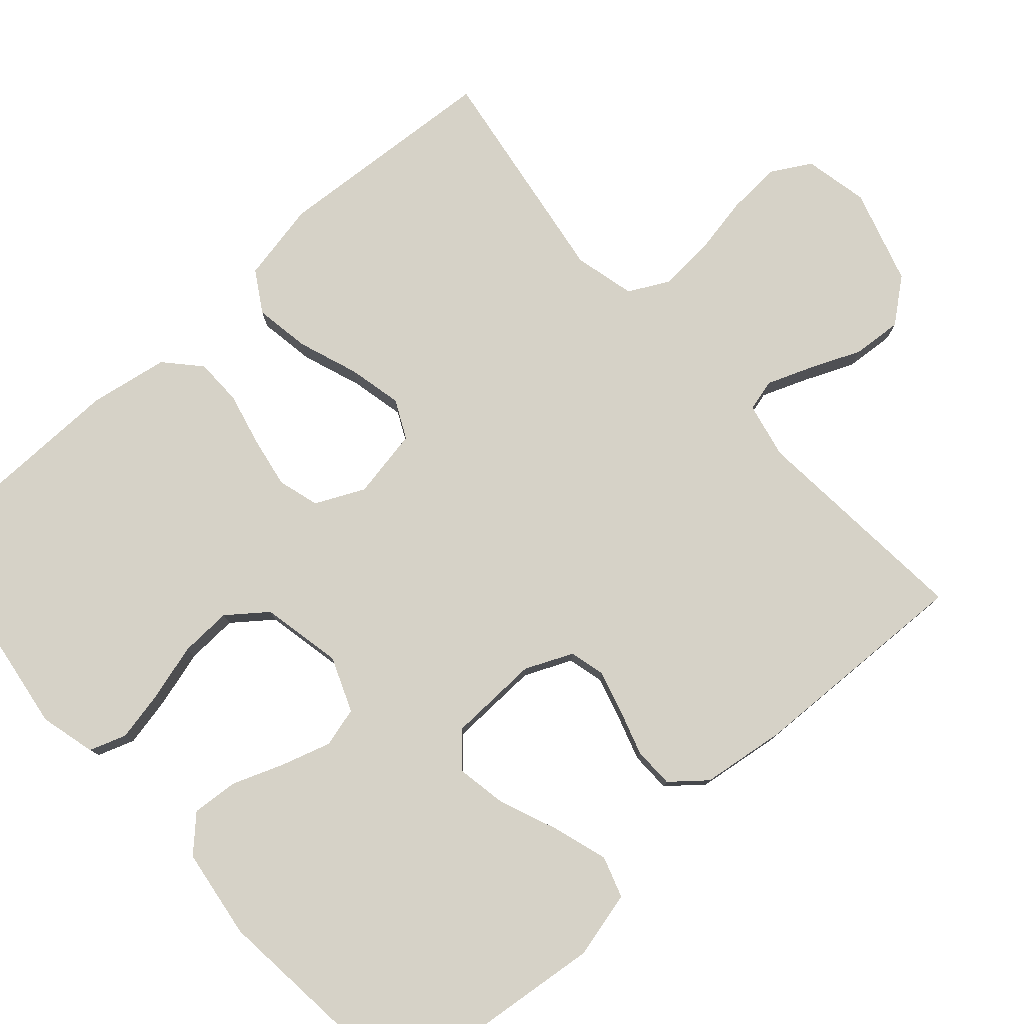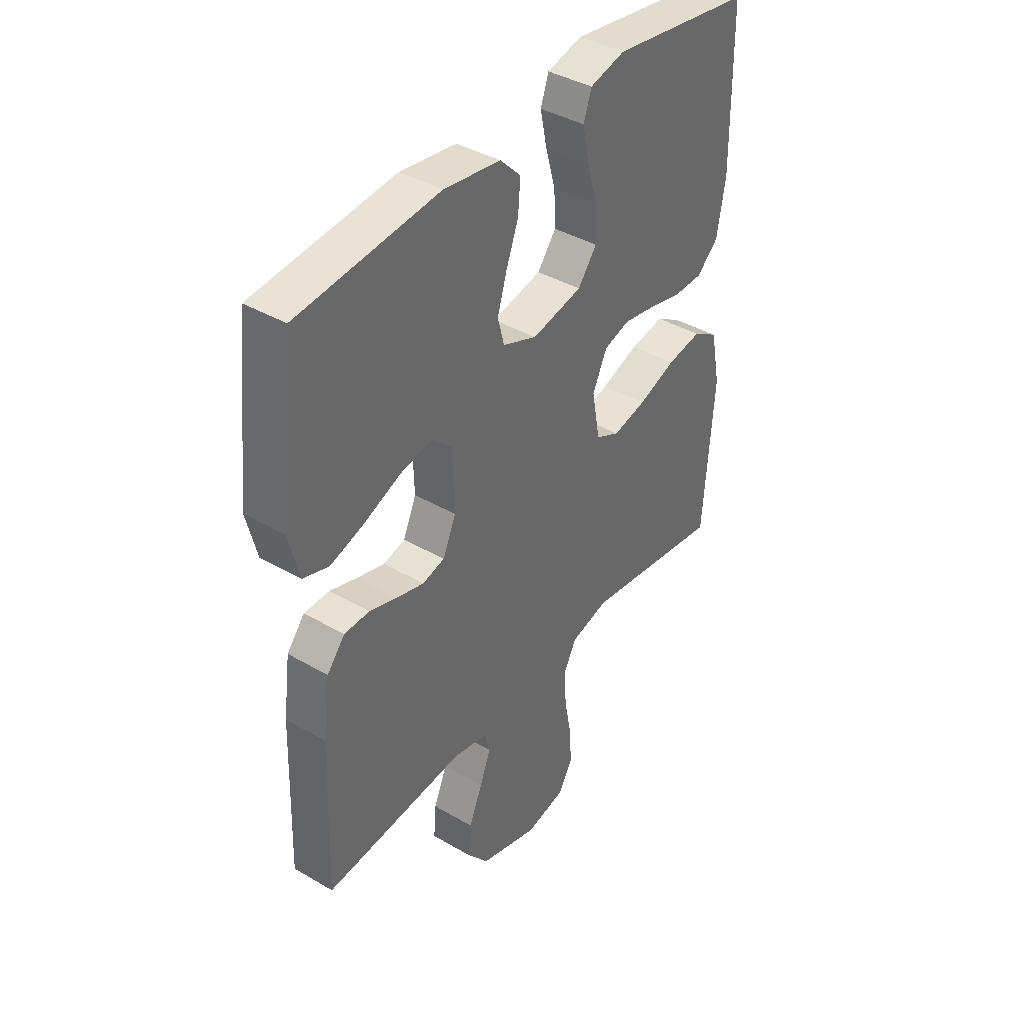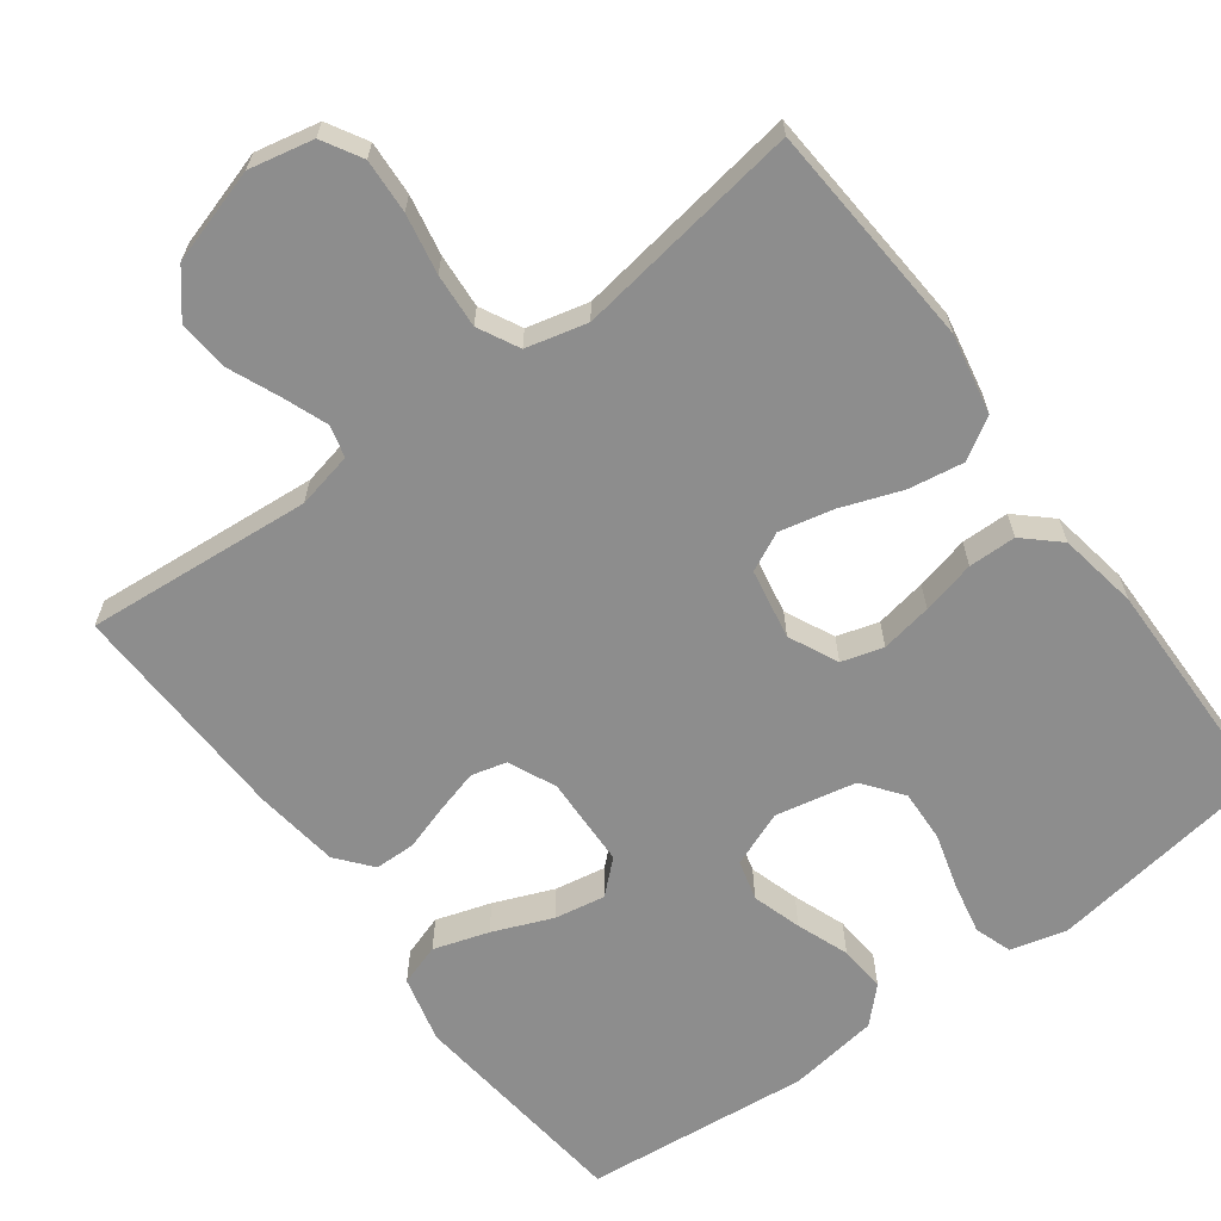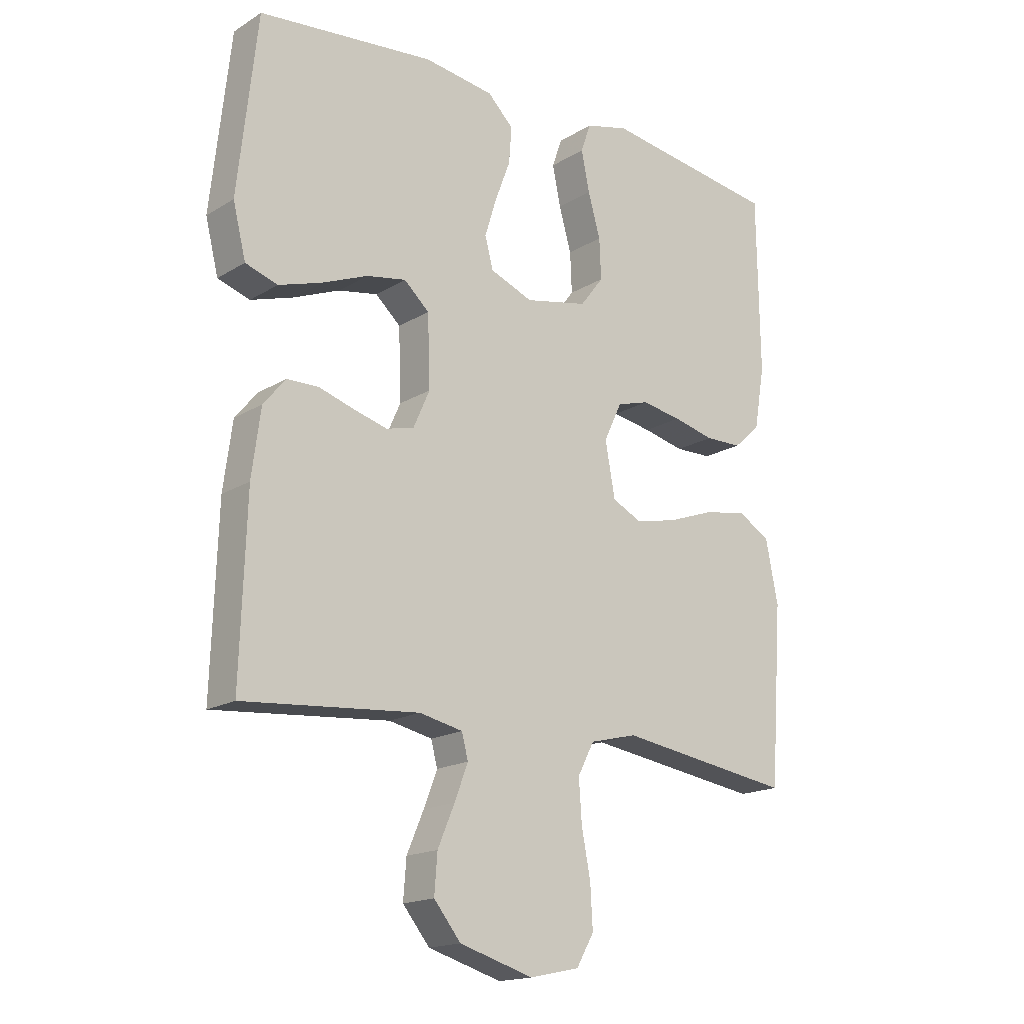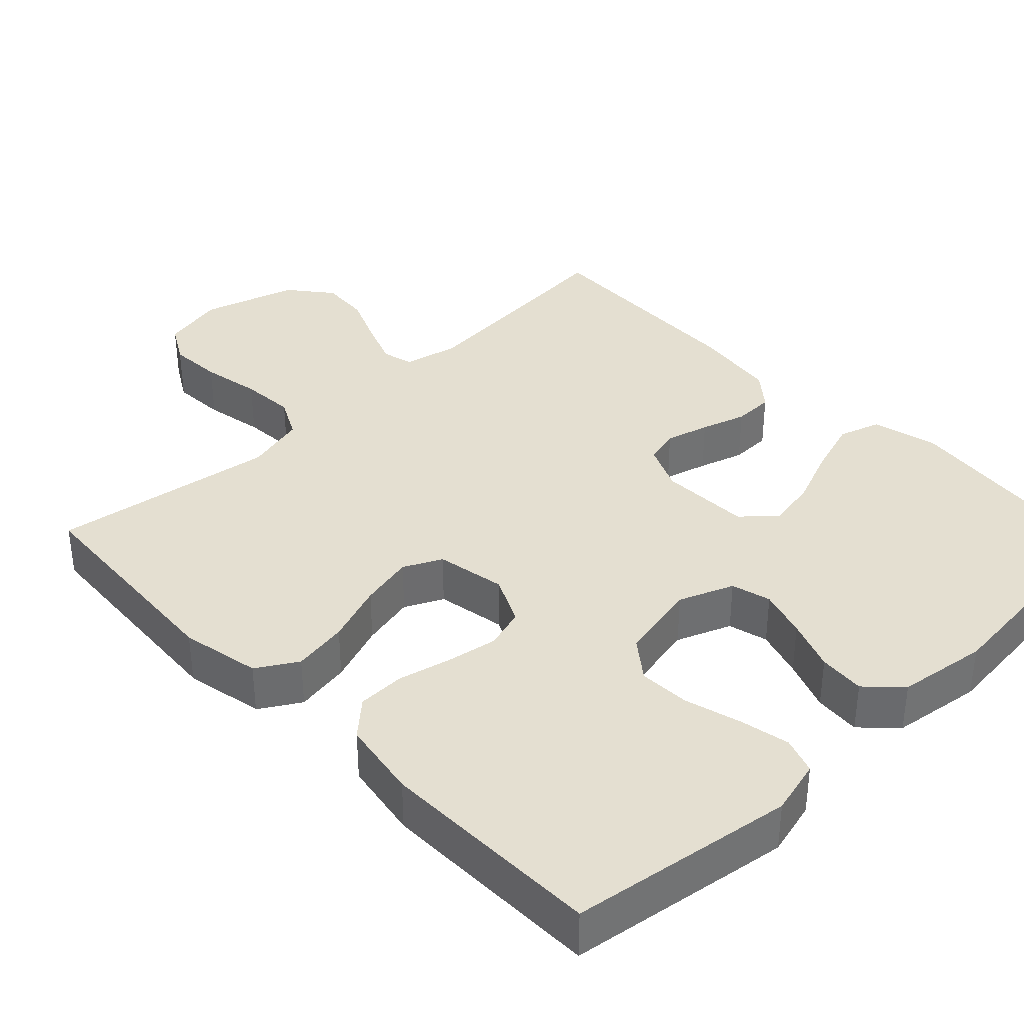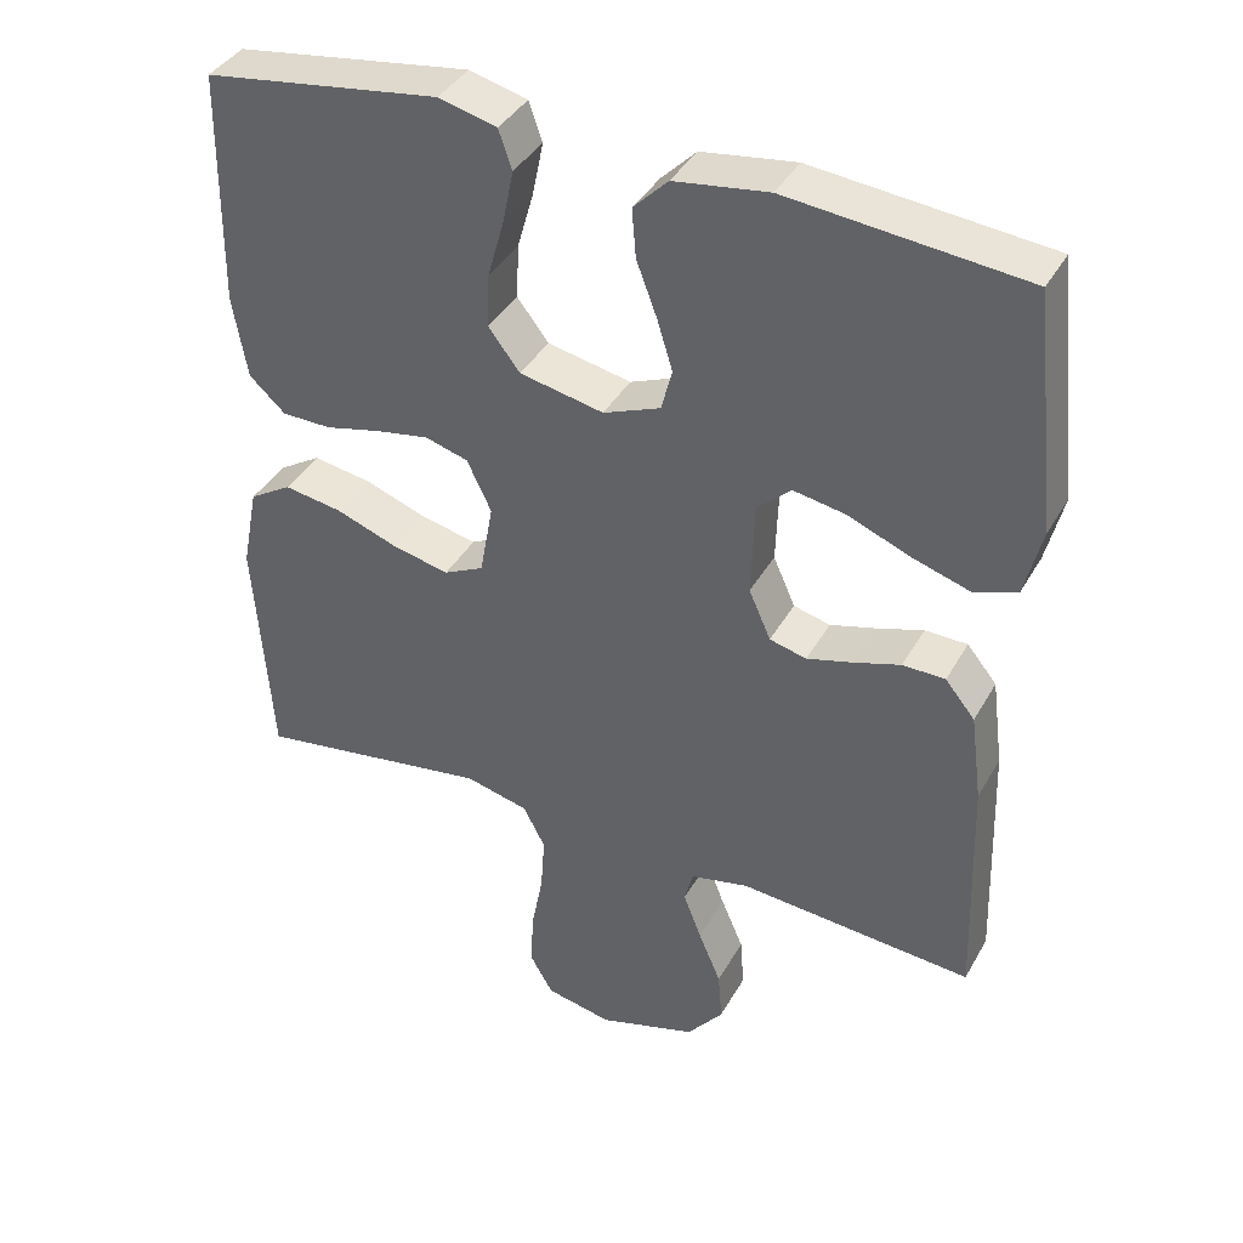
<metadata>
{"format":"obj","ext":"obj","renderer":"f3d","projection":"perspective","resolution":1024,"background":"white","views":[{"elev":78.5,"azim":48.3,"up":"+Y"},{"elev":40.0,"azim":125.8,"up":"+Z"},{"elev":-64.6,"azim":-143.5,"up":"+Y"},{"elev":-17.1,"azim":140.3,"up":"+Z"},{"elev":36.8,"azim":-43.8,"up":"+Y"},{"elev":39.1,"azim":26.7,"up":"+Z"}]}
</metadata>
<code>
v 0.5 0.07 -0.5
v 0.2 0.07 -0.475
v 0.126 0.07 -0.491
v 0.115 0.07 -0.533
v 0.138 0.07 -0.593
v 0.167 0.07 -0.661
v 0.172 0.07 -0.727
v 0.126 0.07 -0.784
v 0 0.07 -0.822
v -0.085 0.07 -0.804
v -0.115 0.07 -0.752
v -0.111 0.07 -0.68
v -0.096 0.07 -0.601
v -0.091 0.07 -0.529
v -0.119 0.07 -0.475
v -0.2 0.07 -0.455
v -0.5 0.07 -0.5
v -0.521 0.07 -0.2
v -0.5 0.07 -0.094
v -0.446 0.07 -0.061
v -0.372 0.07 -0.073
v -0.292 0.07 -0.102
v -0.22 0.07 -0.118
v -0.169 0.07 -0.093
v -0.152 0.07 0
v -0.183 0.07 0.065
v -0.238 0.07 0.081
v -0.306 0.07 0.069
v -0.377 0.07 0.052
v -0.44 0.07 0.053
v -0.486 0.07 0.095
v -0.504 0.07 0.2
v -0.5 0.07 0.5
v -0.2 0.07 0.544
v -0.126 0.07 0.525
v -0.109 0.07 0.476
v -0.123 0.07 0.408
v -0.144 0.07 0.334
v -0.147 0.07 0.265
v -0.107 0.07 0.213
v 0 0.07 0.191
v 0.073 0.07 0.22
v 0.087 0.07 0.273
v 0.067 0.07 0.338
v 0.041 0.07 0.407
v 0.036 0.07 0.469
v 0.08 0.07 0.513
v 0.2 0.07 0.53
v 0.5 0.07 0.5
v 0.533 0.07 0.2
v 0.511 0.07 0.111
v 0.456 0.07 0.093
v 0.383 0.07 0.116
v 0.304 0.07 0.148
v 0.237 0.07 0.16
v 0.194 0.07 0.121
v 0.19 0.07 0
v 0.218 0.07 -0.063
v 0.265 0.07 -0.075
v 0.323 0.07 -0.059
v 0.383 0.07 -0.04
v 0.437 0.07 -0.041
v 0.475 0.07 -0.087
v 0.49 0.07 -0.2
v 0.5 0 -0.5
v 0.2 0 -0.475
v 0.126 0 -0.491
v 0.115 0 -0.533
v 0.138 0 -0.593
v 0.167 0 -0.661
v 0.172 0 -0.727
v 0.126 0 -0.784
v 0 0 -0.822
v -0.085 0 -0.804
v -0.115 0 -0.752
v -0.111 0 -0.68
v -0.096 0 -0.601
v -0.091 0 -0.529
v -0.119 0 -0.475
v -0.2 0 -0.455
v -0.5 0 -0.5
v -0.521 0 -0.2
v -0.5 0 -0.094
v -0.446 0 -0.061
v -0.372 0 -0.073
v -0.292 0 -0.102
v -0.22 0 -0.118
v -0.169 0 -0.093
v -0.152 0 0
v -0.183 0 0.065
v -0.238 0 0.081
v -0.306 0 0.069
v -0.377 0 0.052
v -0.44 0 0.053
v -0.486 0 0.095
v -0.504 0 0.2
v -0.5 0 0.5
v -0.2 0 0.544
v -0.126 0 0.525
v -0.109 0 0.476
v -0.123 0 0.408
v -0.144 0 0.334
v -0.147 0 0.265
v -0.107 0 0.213
v 0 0 0.191
v 0.073 0 0.22
v 0.087 0 0.273
v 0.067 0 0.338
v 0.041 0 0.407
v 0.036 0 0.469
v 0.08 0 0.513
v 0.2 0 0.53
v 0.5 0 0.5
v 0.533 0 0.2
v 0.511 0 0.111
v 0.456 0 0.093
v 0.383 0 0.116
v 0.304 0 0.148
v 0.237 0 0.16
v 0.194 0 0.121
v 0.19 0 0
v 0.218 0 -0.063
v 0.265 0 -0.075
v 0.323 0 -0.059
v 0.383 0 -0.04
v 0.437 0 -0.041
v 0.475 0 -0.087
v 0.49 0 -0.2
f 64 1 2
f 63 64 2
f 62 63 2
f 61 62 2
f 60 61 2
f 59 60 2 3
f 58 59 3
f 57 58 3 4
f 56 57 4
f 52 53 54
f 51 52 54
f 50 51 54
f 49 50 54
f 48 49 54
f 47 48 54
f 46 47 54
f 45 46 54
f 44 45 54
f 43 44 54 55
f 42 43 55 56
f 36 37 38
f 35 36 38
f 34 35 38
f 33 34 38
f 32 33 38
f 31 32 38
f 30 31 38
f 29 30 38
f 28 29 38
f 27 28 38 39
f 26 27 39 40
f 20 21 22
f 19 20 22
f 18 19 22
f 17 18 22
f 16 17 22
f 15 16 22 23
f 14 15 23 24
f 11 12 13
f 10 11 13
f 9 10 13
f 8 9 13
f 7 8 13
f 6 7 13
f 5 6 13
f 4 5 13 14
f 14 24 25
f 4 14 25
f 56 4 25
f 42 56 25
f 41 42 25
f 25 26 40 41
f 66 65 128
f 66 128 127
f 66 127 126
f 66 126 125
f 66 125 124
f 67 66 124 123
f 67 123 122
f 68 67 122 121
f 68 121 120
f 118 117 116
f 118 116 115
f 118 115 114
f 118 114 113
f 118 113 112
f 118 112 111
f 118 111 110
f 118 110 109
f 118 109 108
f 119 118 108 107
f 120 119 107 106
f 102 101 100
f 102 100 99
f 102 99 98
f 102 98 97
f 102 97 96
f 102 96 95
f 102 95 94
f 102 94 93
f 102 93 92
f 103 102 92 91
f 104 103 91 90
f 86 85 84
f 86 84 83
f 86 83 82
f 86 82 81
f 86 81 80
f 87 86 80 79
f 88 87 79 78
f 77 76 75
f 77 75 74
f 77 74 73
f 77 73 72
f 77 72 71
f 77 71 70
f 77 70 69
f 78 77 69 68
f 89 88 78
f 89 78 68
f 89 68 120
f 89 120 106
f 89 106 105
f 105 104 90 89
f 1 65 66 2
f 2 66 67 3
f 3 67 68 4
f 4 68 69 5
f 5 69 70 6
f 6 70 71 7
f 7 71 72 8
f 8 72 73 9
f 9 73 74 10
f 10 74 75 11
f 11 75 76 12
f 12 76 77 13
f 13 77 78 14
f 14 78 79 15
f 15 79 80 16
f 16 80 81 17
f 17 81 82 18
f 18 82 83 19
f 19 83 84 20
f 20 84 85 21
f 21 85 86 22
f 22 86 87 23
f 23 87 88 24
f 24 88 89 25
f 25 89 90 26
f 26 90 91 27
f 27 91 92 28
f 28 92 93 29
f 29 93 94 30
f 30 94 95 31
f 31 95 96 32
f 32 96 97 33
f 33 97 98 34
f 34 98 99 35
f 35 99 100 36
f 36 100 101 37
f 37 101 102 38
f 38 102 103 39
f 39 103 104 40
f 40 104 105 41
f 41 105 106 42
f 42 106 107 43
f 43 107 108 44
f 44 108 109 45
f 45 109 110 46
f 46 110 111 47
f 47 111 112 48
f 48 112 113 49
f 49 113 114 50
f 50 114 115 51
f 51 115 116 52
f 52 116 117 53
f 53 117 118 54
f 54 118 119 55
f 55 119 120 56
f 56 120 121 57
f 57 121 122 58
f 58 122 123 59
f 59 123 124 60
f 60 124 125 61
f 61 125 126 62
f 62 126 127 63
f 63 127 128 64
f 64 128 65 1

</code>
